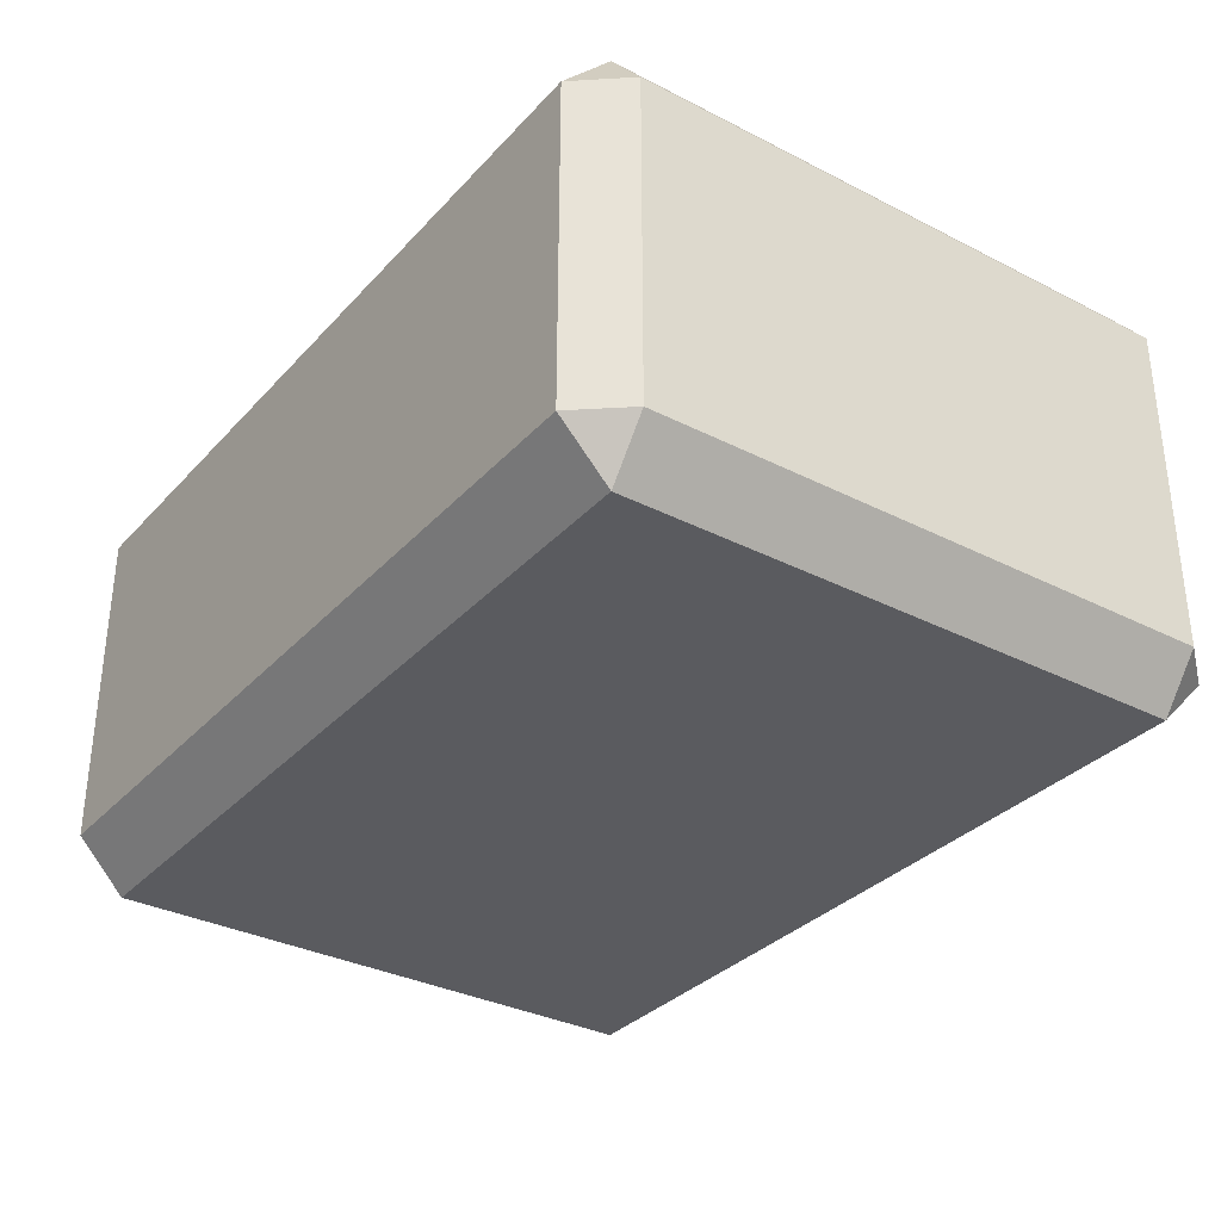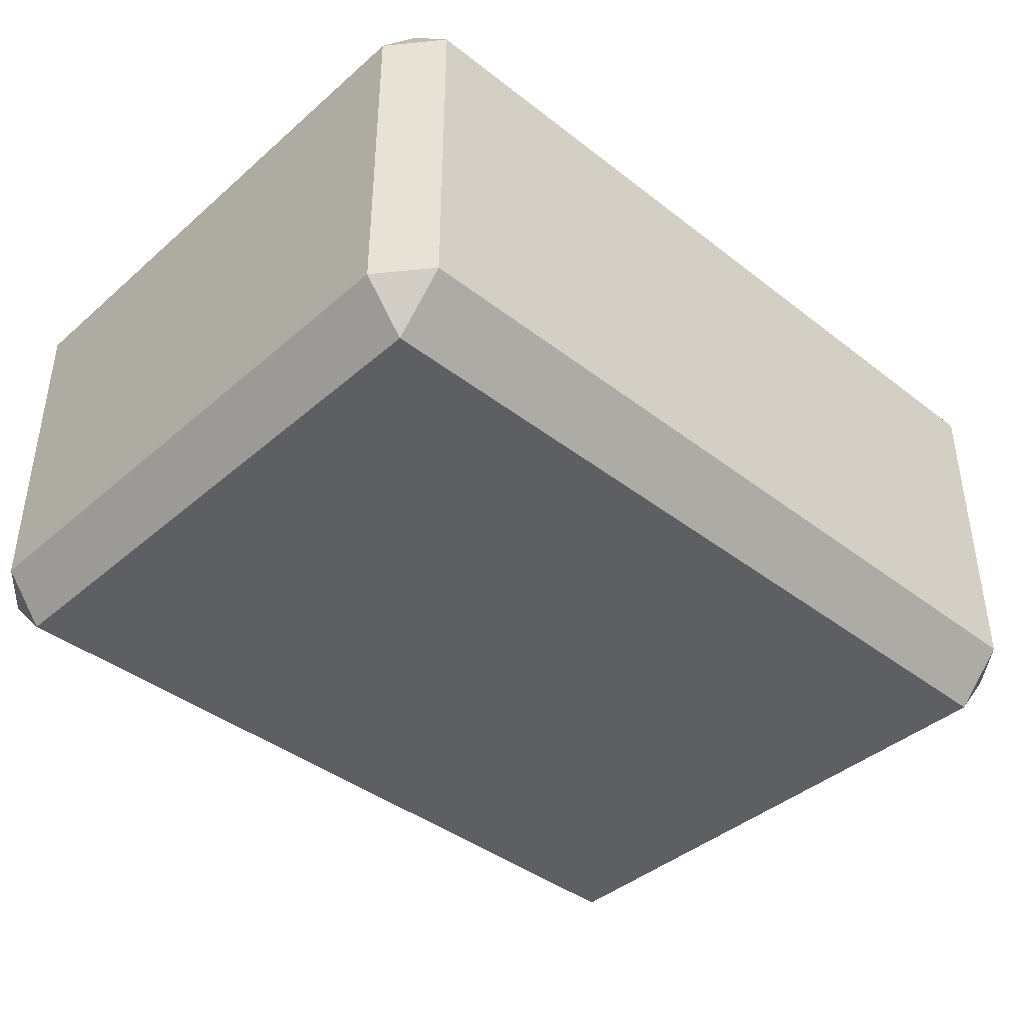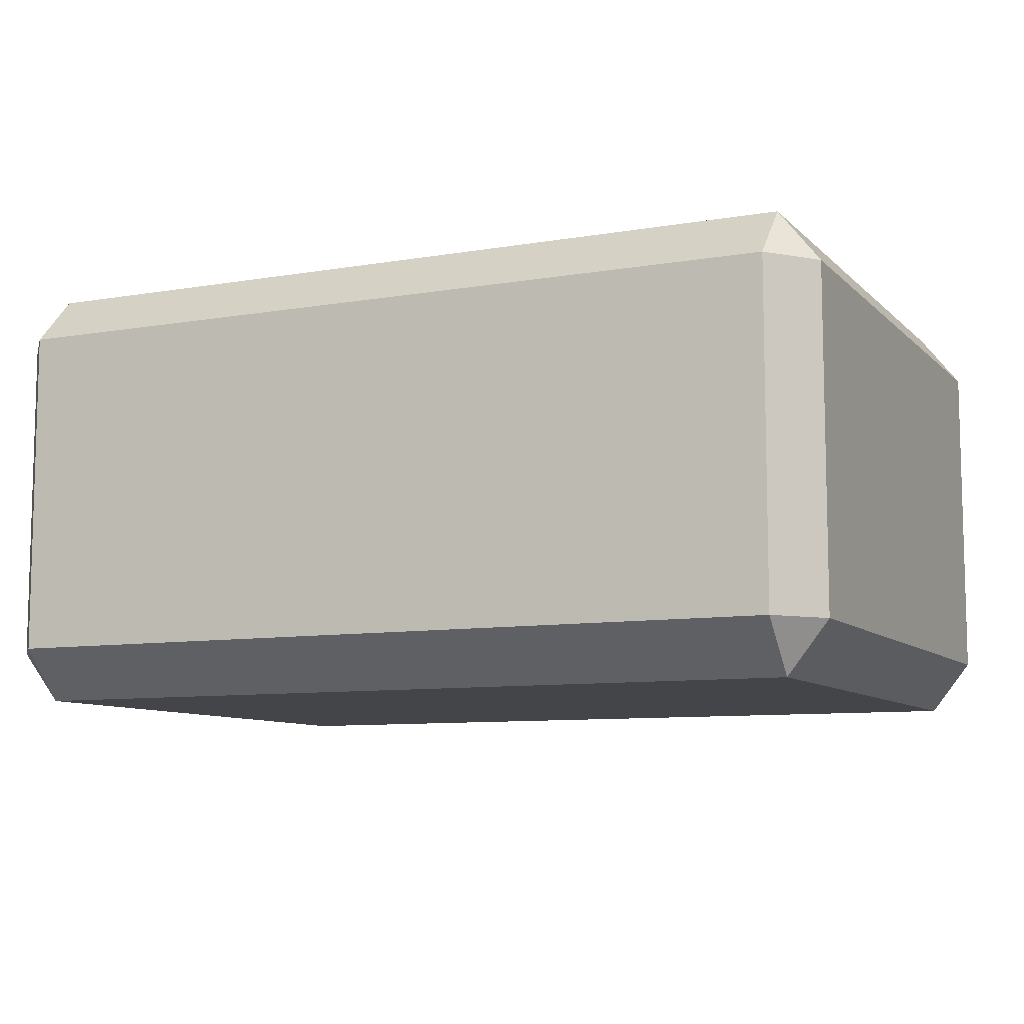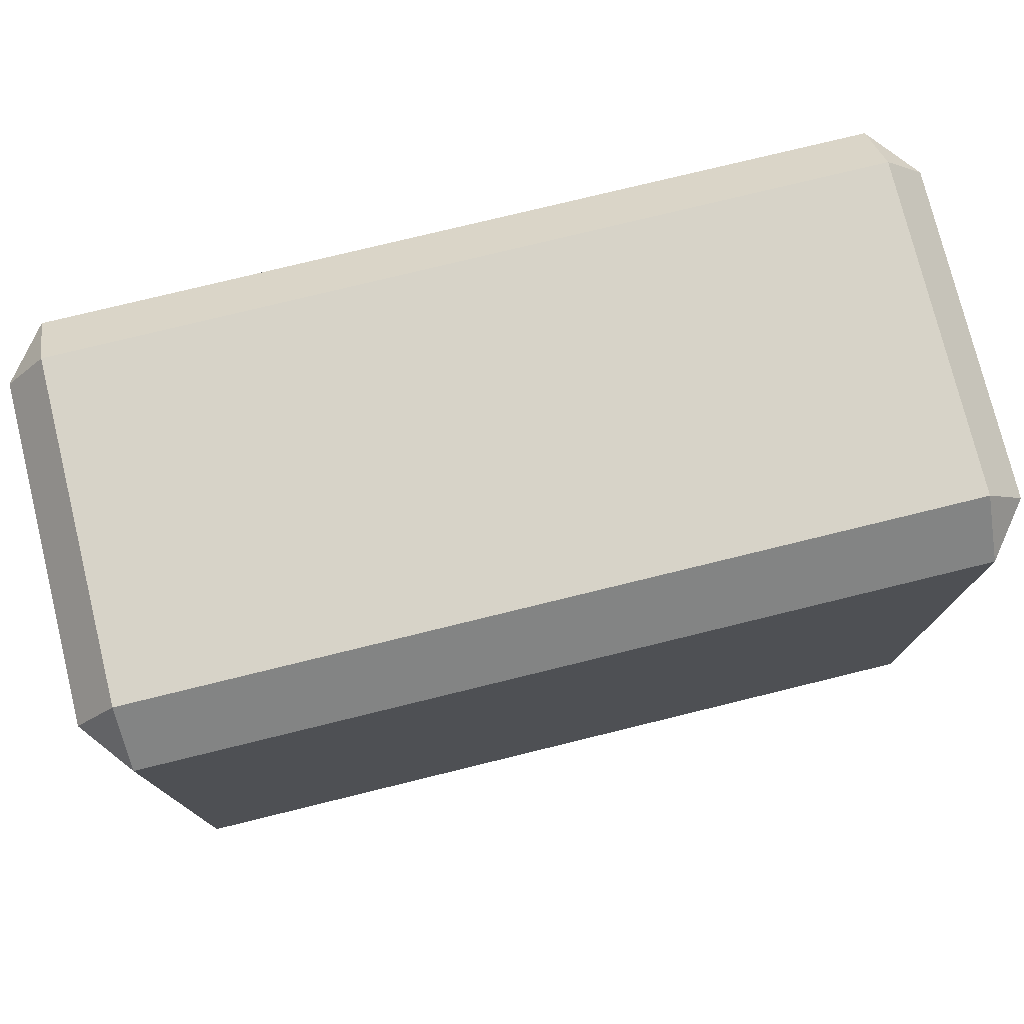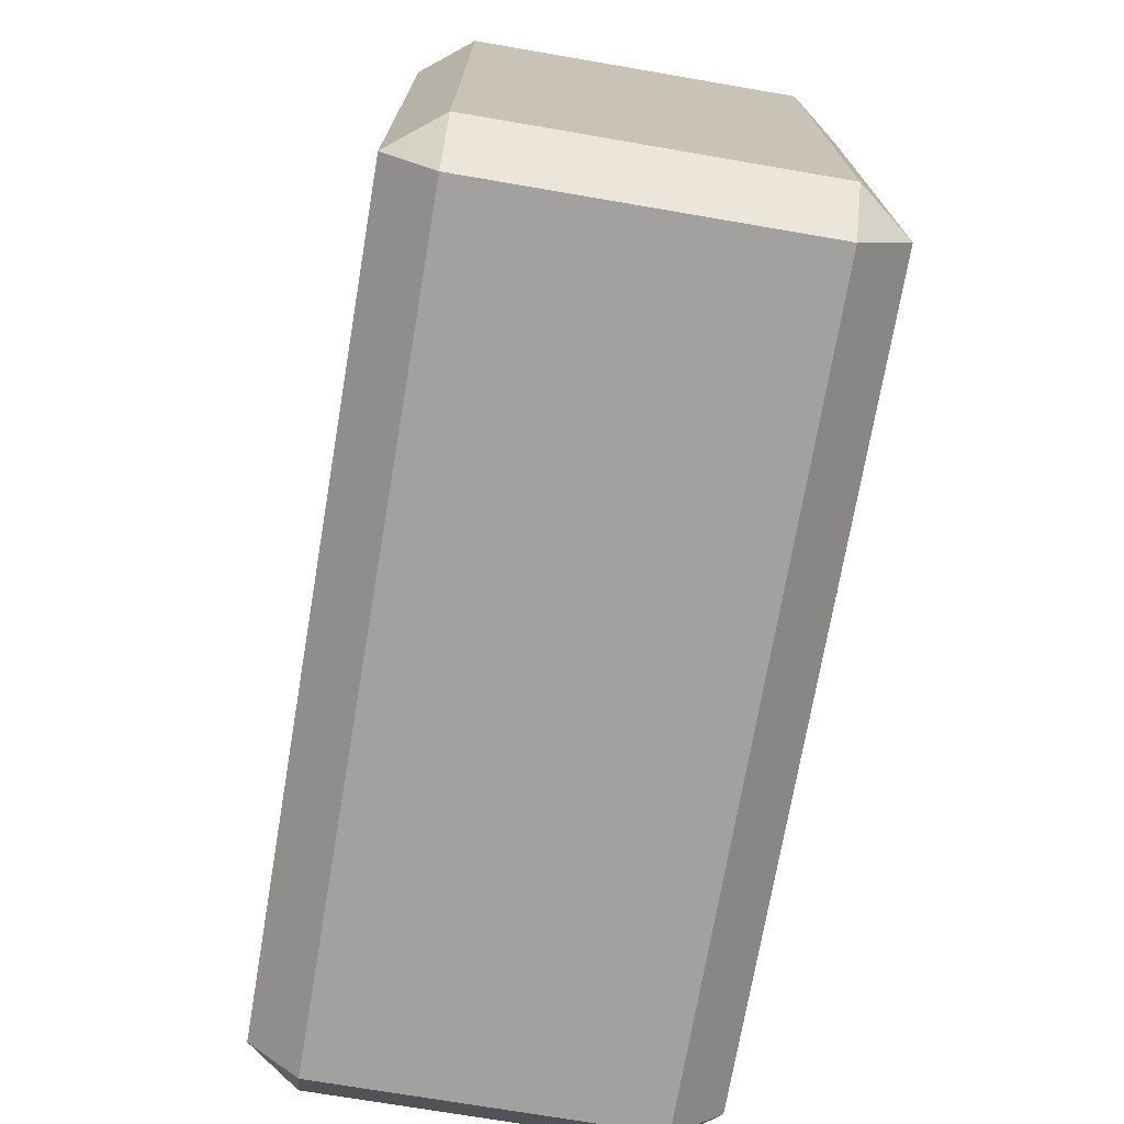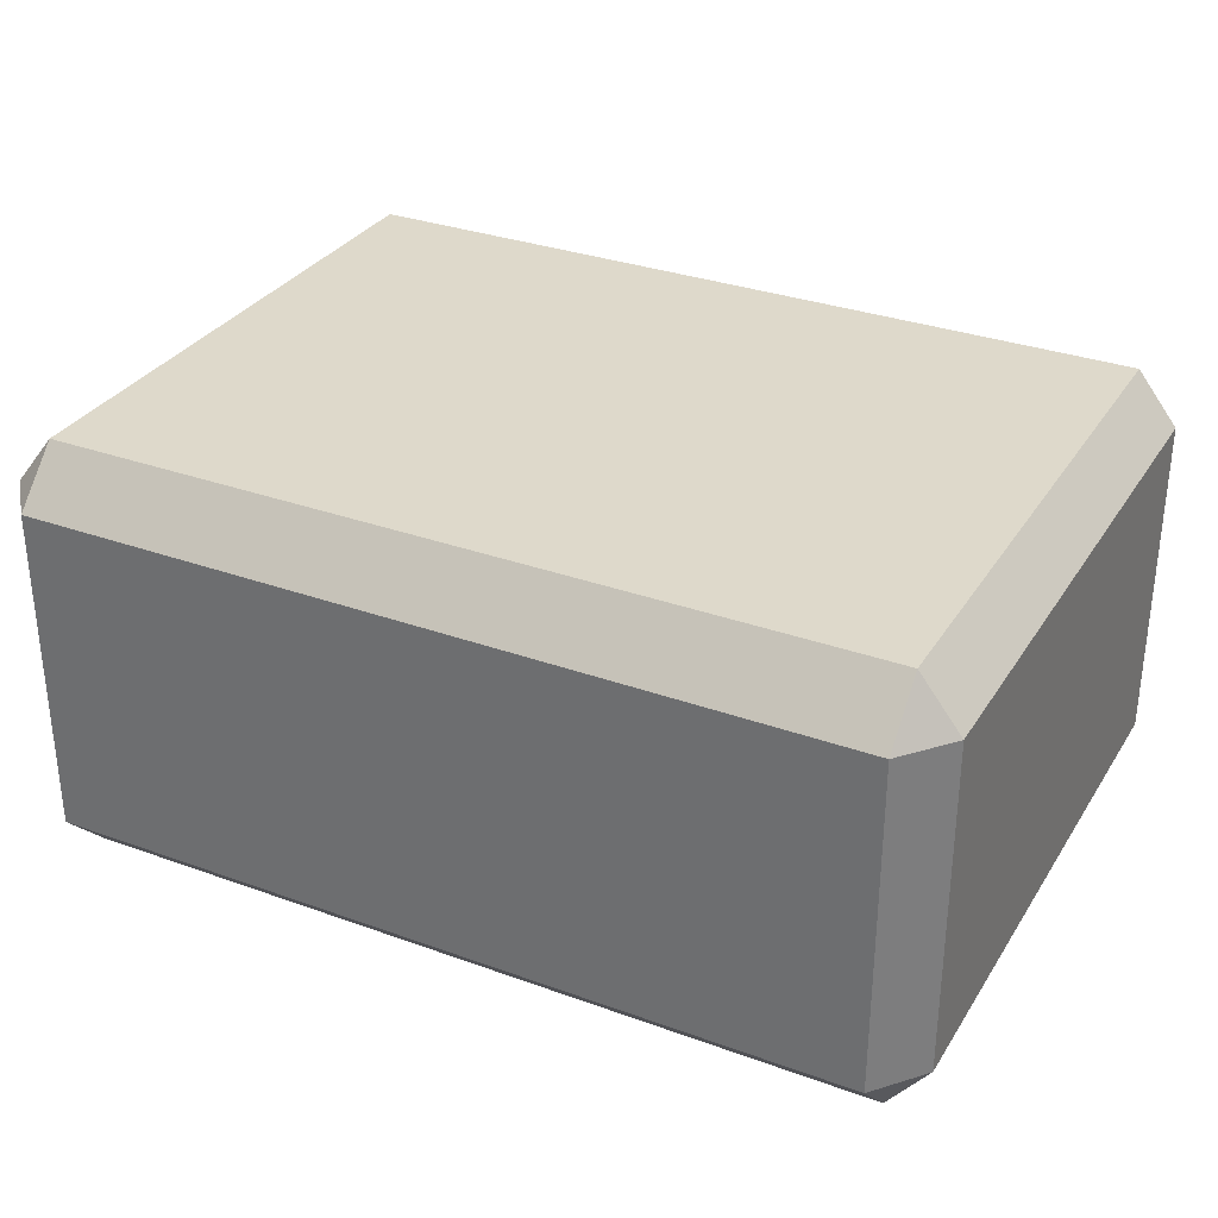
<metadata>
{"format":"obj","ext":"obj","renderer":"f3d","projection":"perspective","resolution":1024,"background":"white","views":[{"elev":-33.0,"azim":54.8,"up":"+Z"},{"elev":-40.9,"azim":136.6,"up":"+Z"},{"elev":-8.9,"azim":24.7,"up":"+Z"},{"elev":76.5,"azim":-13.8,"up":"+Y"},{"elev":-72.2,"azim":-99.7,"up":"+Y"},{"elev":31.7,"azim":27.1,"up":"+Z"}]}
</metadata>
<code>
g Cube.052
v 0.5917 -0.4883 -0.2023
v 0.6513 -0.4163 -0.2023
v 0.5917 -0.4163 -0.2781
v -0.5917 -0.4883 -0.2023
v -0.5917 -0.4163 -0.2781
v -0.6513 -0.4163 -0.2023
v 0.5917 -0.4883 0.2838
v 0.5917 -0.4163 0.3597
v 0.6513 -0.4163 0.2838
v -0.5917 -0.4883 0.2838
v -0.6513 -0.4163 0.2838
v -0.5917 -0.4163 0.3597
v -0.5917 0.4883 0.2838
v -0.5917 0.4163 0.3597
v -0.6513 0.4163 0.2838
v 0.5917 0.4883 0.2838
v 0.6513 0.4163 0.2838
v 0.5917 0.4163 0.3597
v 0.5917 0.4163 -0.2781
v 0.6513 0.4163 -0.2023
v 0.5917 0.4883 -0.2023
v -0.5917 0.4883 -0.2023
v -0.6513 0.4163 -0.2023
v -0.5917 0.4163 -0.2781
v 0.5917 -0.4883 -0.1224
v 0.6513 -0.4163 -0.1224
v 0.6513 -0.4163 -0.2023
v 0.5917 -0.4883 -0.2023
v 0.5917 -0.4883 -0.2023
v 0.5917 -0.4163 -0.2781
v -0.5917 -0.4163 -0.2781
v -0.5917 -0.4883 -0.2023
v 0.5917 -0.4883 -0.1224
v 0.5917 -0.4883 -0.2023
v -0.5917 -0.4883 -0.2023
v -0.5917 -0.4883 -0.1224
v -0.5917 -0.4883 -0.2023
v -0.6513 -0.4163 -0.2023
v -0.6513 -0.4163 -0.1224
v -0.5917 -0.4883 -0.1224
v 0.5917 -0.4883 0.2838
v 0.5917 -0.4883 -0.1224
v -0.5917 -0.4883 -0.1224
v -0.5917 -0.4883 0.2838
v -0.5917 -0.4883 -0.1224
v -0.6513 -0.4163 -0.1224
v -0.6513 -0.4163 0.2838
v -0.5917 -0.4883 0.2838
v -0.6513 -0.4163 -0.1224
v -0.6513 -0.4163 -0.2023
v -0.6513 0.4163 -0.2023
v -0.6513 0.4163 -0.1224
v -0.6513 -0.4163 0.2838
v -0.6513 -0.4163 -0.1224
v -0.6513 0.4163 -0.1224
v -0.6513 0.4163 0.2838
v -0.5917 0.4883 0.2838
v -0.6513 0.4163 0.2838
v -0.6513 0.4163 -0.1224
v -0.5917 0.4883 -0.1224
v -0.5917 0.4883 -0.1224
v -0.6513 0.4163 -0.1224
v -0.6513 0.4163 -0.2023
v -0.5917 0.4883 -0.2023
v -0.5917 0.4883 -0.1224
v -0.5917 0.4883 -0.2023
v 0.5917 0.4883 -0.2023
v 0.5917 0.4883 -0.1224
v -0.5917 0.4883 0.2838
v -0.5917 0.4883 -0.1224
v 0.5917 0.4883 -0.1224
v 0.5917 0.4883 0.2838
v 0.5917 0.4883 -0.1224
v 0.6513 0.4163 -0.1224
v 0.6513 0.4163 0.2838
v 0.5917 0.4883 0.2838
v 0.5917 0.4883 -0.2023
v 0.6513 0.4163 -0.2023
v 0.6513 0.4163 -0.1224
v 0.5917 0.4883 -0.1224
v 0.6513 -0.4163 -0.2023
v 0.6513 -0.4163 -0.1224
v 0.6513 0.4163 -0.1224
v 0.6513 0.4163 -0.2023
v 0.6513 -0.4163 -0.1224
v 0.6513 -0.4163 0.2838
v 0.6513 0.4163 0.2838
v 0.6513 0.4163 -0.1224
v 0.5917 -0.4883 0.2838
v 0.6513 -0.4163 0.2838
v 0.6513 -0.4163 -0.1224
v 0.5917 -0.4883 -0.1224
v 0.5917 0.4163 0.3597
v 0.6513 0.4163 0.2838
v 0.6513 -0.4163 0.2838
v 0.5917 -0.4163 0.3597
v -0.5917 -0.4883 0.2838
v -0.5917 -0.4163 0.3597
v 0.5917 -0.4163 0.3597
v 0.5917 -0.4883 0.2838
v 0.5917 -0.4163 0.3597
v -0.5917 -0.4163 0.3597
v -0.5917 0.4163 0.3597
v 0.5917 0.4163 0.3597
v -0.6513 0.4163 0.2838
v -0.5917 0.4163 0.3597
v -0.5917 -0.4163 0.3597
v -0.6513 -0.4163 0.2838
v 0.5917 0.4883 0.2838
v 0.5917 0.4163 0.3597
v -0.5917 0.4163 0.3597
v -0.5917 0.4883 0.2838
v 0.5917 -0.4163 -0.2781
v 0.6513 -0.4163 -0.2023
v 0.6513 0.4163 -0.2023
v 0.5917 0.4163 -0.2781
v -0.5917 0.4883 -0.2023
v -0.5917 0.4163 -0.2781
v 0.5917 0.4163 -0.2781
v 0.5917 0.4883 -0.2023
v -0.5917 -0.4163 -0.2781
v 0.5917 -0.4163 -0.2781
v 0.5917 0.4163 -0.2781
v -0.5917 0.4163 -0.2781
v -0.5917 0.4163 -0.2781
v -0.6513 0.4163 -0.2023
v -0.6513 -0.4163 -0.2023
v -0.5917 -0.4163 -0.2781
g Cube.052_0
f 3 2 1
f 6 5 4
f 9 8 7
f 12 11 10
f 15 14 13
f 18 17 16
f 21 20 19
f 24 23 22
f 27 26 25
f 28 27 25
f 31 30 29
f 32 31 29
f 35 34 33
f 36 35 33
f 39 38 37
f 40 39 37
f 43 42 41
f 44 43 41
f 47 46 45
f 48 47 45
f 51 50 49
f 52 51 49
f 55 54 53
f 56 55 53
f 59 58 57
f 60 59 57
f 63 62 61
f 64 63 61
f 67 66 65
f 68 67 65
f 71 70 69
f 72 71 69
f 75 74 73
f 76 75 73
f 79 78 77
f 80 79 77
f 83 82 81
f 84 83 81
f 87 86 85
f 88 87 85
f 91 90 89
f 92 91 89
f 95 94 93
f 96 95 93
f 99 98 97
f 100 99 97
f 103 102 101
f 104 103 101
f 107 106 105
f 108 107 105
f 111 110 109
f 112 111 109
f 115 114 113
f 116 115 113
f 119 118 117
f 120 119 117
f 123 122 121
f 124 123 121
f 127 126 125
f 128 127 125

</code>
